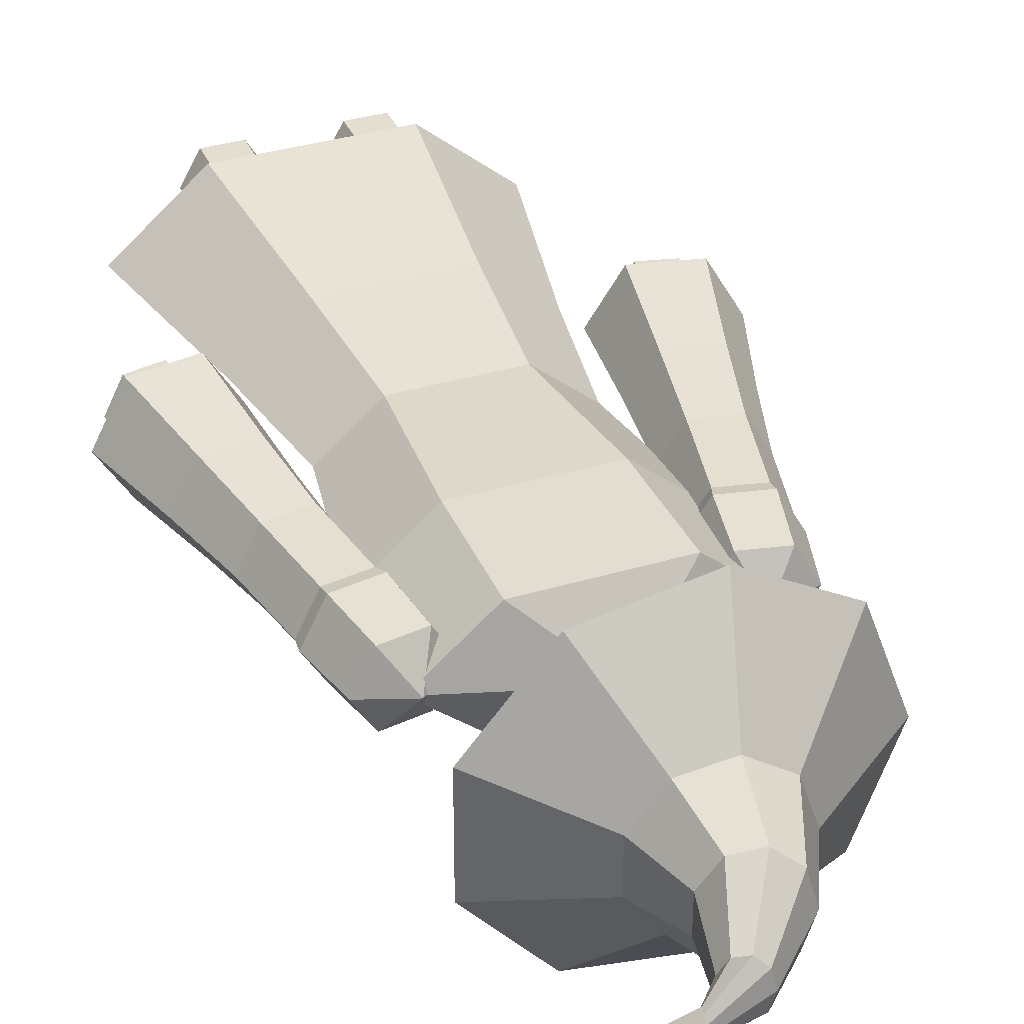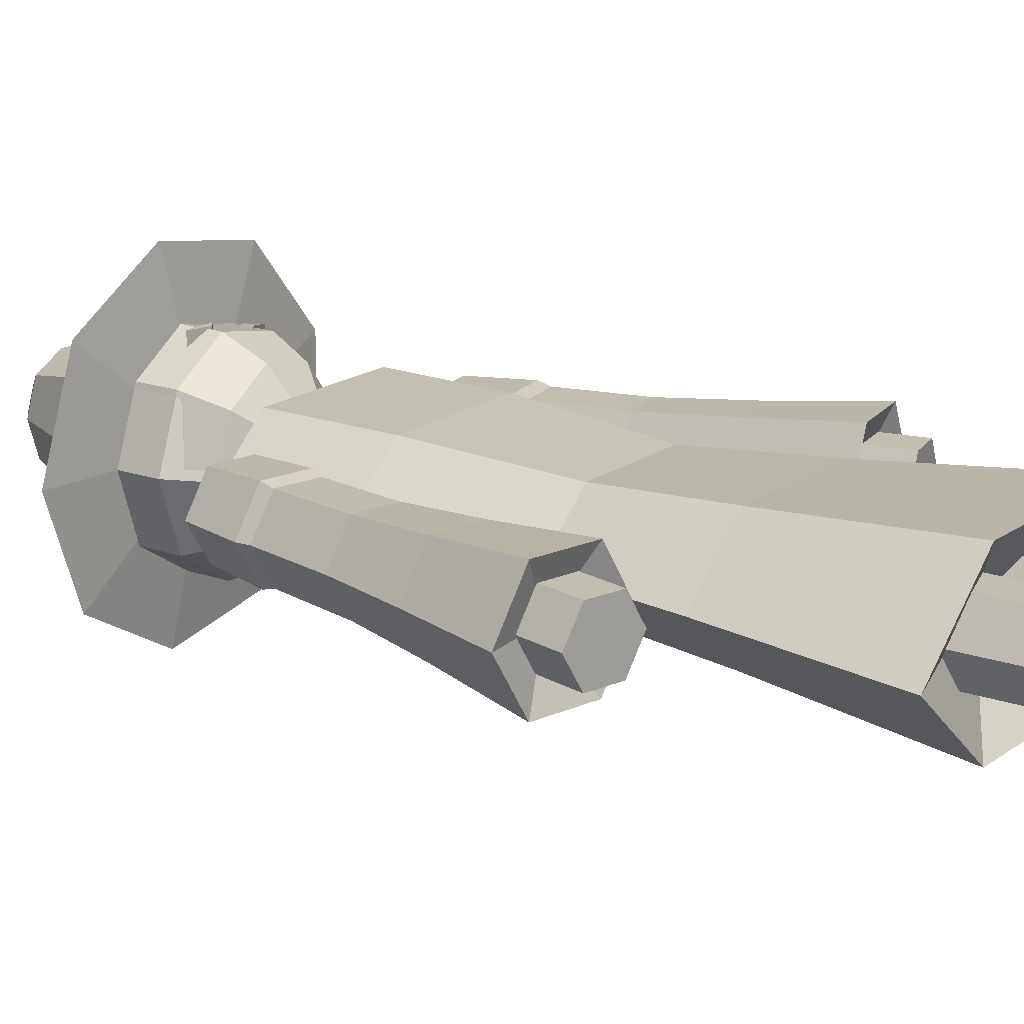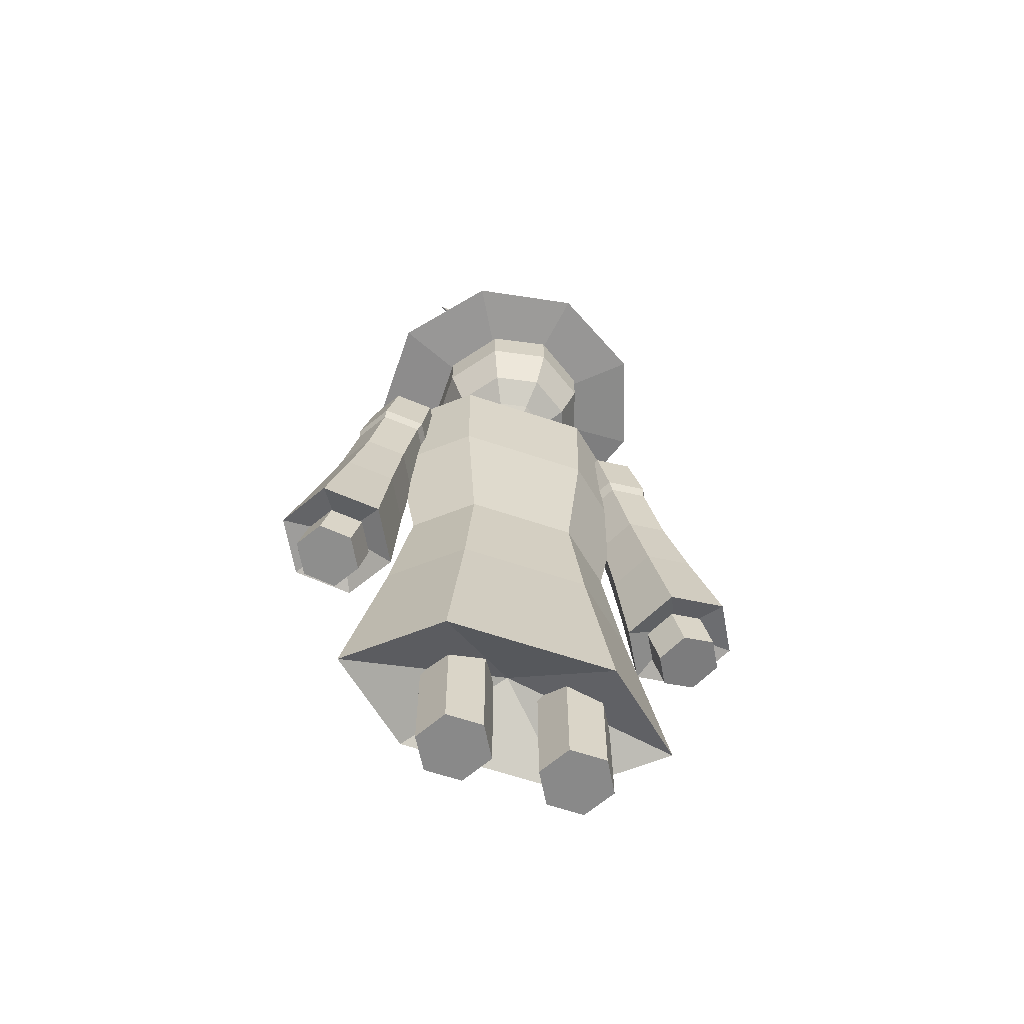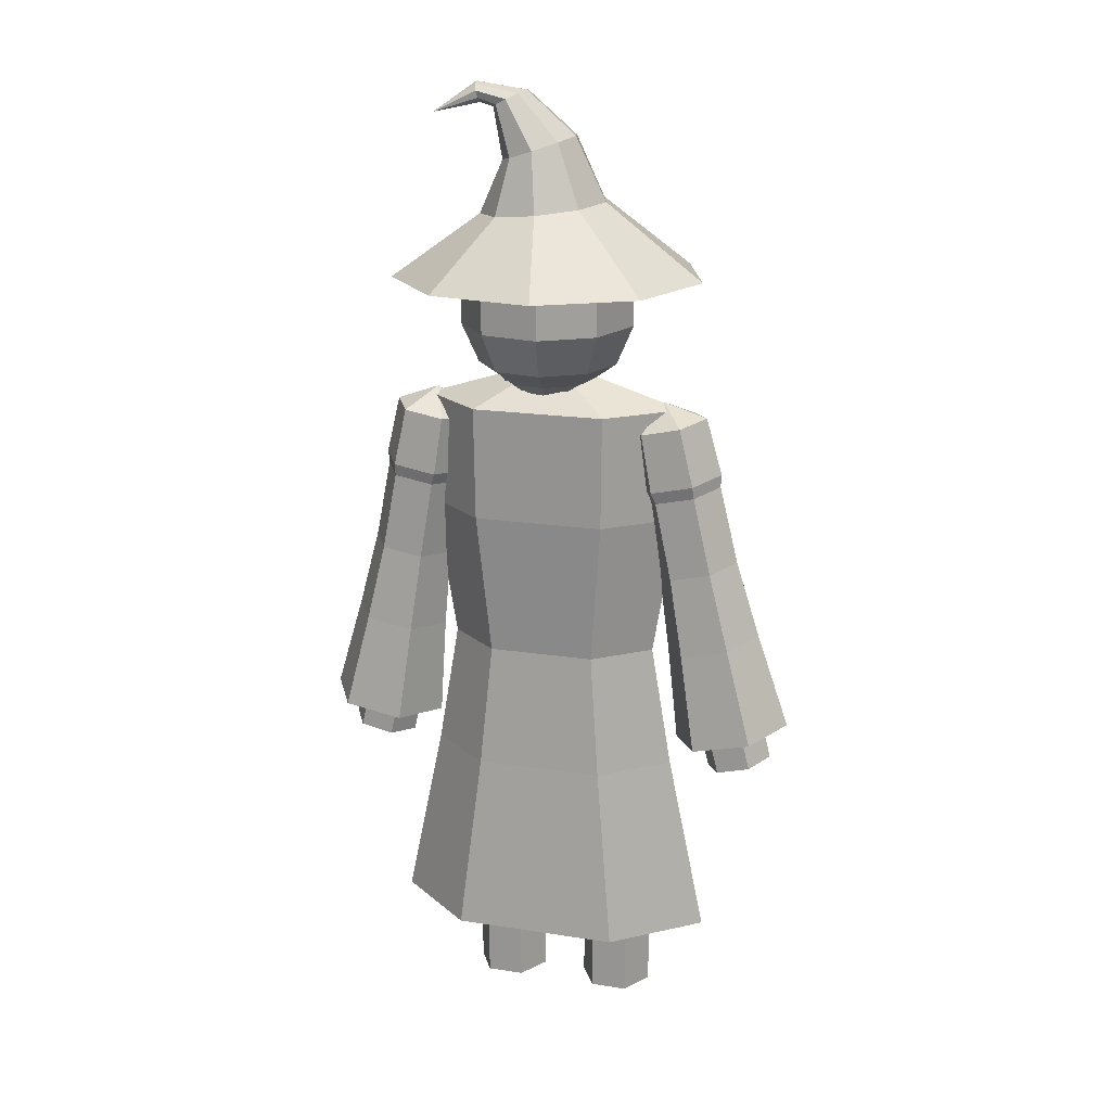
<metadata>
{"format":"obj","ext":"obj","renderer":"f3d","projection":"perspective","resolution":1024,"background":"white","views":[{"elev":35.9,"azim":158.4,"up":"+Z"},{"elev":17.3,"azim":-54.5,"up":"+Z"},{"elev":-63.2,"azim":161.2,"up":"+Y"},{"elev":18.3,"azim":-163.2,"up":"+Y"}]}
</metadata>
<code>
o Sphere.011
v -0.2708 0.1383 0.000167
v -0.1136 1.035 -0.0906
v -0.1391 0.1383 -0.1124
v 0.09872 1.035 -0.0906
v 0.1242 0.1383 -0.1124
v 0.2049 1.035 0.000167
v 0.2559 0.1383 0.000167
v -0.007446 0.2227 0.000167
v -0.007446 1.102 0.000167
v 0.09872 1.035 0.09093
v 0.1242 0.1383 0.1127
v -0.1136 1.035 0.09093
v -0.1391 0.1383 0.1127
v -0.2198 1.035 0.000167
v -0.1088 0.4277 -0.08651
v 0.09394 0.4277 -0.08651
v 0.1953 0.4277 0.000167
v 0.09394 0.4277 0.08684
v -0.1088 0.4277 0.08684
v -0.2102 0.4277 0.000167
v -0.09218 0.6256 -0.07227
v 0.07728 0.6256 -0.07227
v 0.162 0.6256 0.000167
v 0.07728 0.6256 0.0726
v -0.09218 0.6256 0.0726
v -0.1769 0.6256 0.000167
v -0.1115 0.8542 -0.08875
v 0.09656 0.8542 -0.08875
v 0.2006 0.8542 0.000167
v 0.09656 0.8542 0.08908
v -0.1115 0.8542 0.08908
v -0.2155 0.8542 0.000167
v -0.01956 1.187 0.1143
v -0.05296 1.196 0.1143
v -0.007594 1.196 0.1143
v -0.0415 1.2 0.1143
v -0.01956 1.187 0.1409
v -0.05296 1.196 0.1409
v -0.007594 1.196 0.1409
v -0.0415 1.2 0.1409
v 0.0528 1.187 0.1276
v 0.0854 1.196 0.1203
v 0.04112 1.196 0.1302
v 0.07422 1.2 0.1228
v 0.04702 1.187 0.1016
v 0.07961 1.196 0.09433
v 0.03533 1.196 0.1042
v 0.06843 1.2 0.09682
v 0.01116 0.01109 0.0114
v 0.01116 0.2111 0.0114
v 0.0401 0.01109 -0.03872
v 0.0401 0.2111 -0.03872
v 0.09797 0.01109 -0.03872
v 0.09797 0.2111 -0.03872
v 0.1269 0.01109 0.0114
v 0.1269 0.2111 0.0114
v 0.09797 0.01109 0.06152
v 0.09797 0.2111 0.06152
v 0.0401 0.01109 0.06152
v 0.0401 0.2111 0.06152
v -0.1756 0.01109 0.0114
v -0.1756 0.2111 0.0114
v -0.1467 0.01109 -0.03872
v -0.1467 0.2111 -0.03872
v -0.08882 0.01109 -0.03872
v -0.08882 0.2111 -0.03872
v -0.05989 0.01109 0.0114
v -0.05989 0.2111 0.0114
v -0.08882 0.01109 0.06152
v -0.08882 0.2111 0.06152
v -0.1467 0.01109 0.06152
v -0.1467 0.2111 0.06152
v -0.3778 0.4576 0.005491
v -0.3516 0.5611 0.005491
v -0.3519 0.4511 -0.04074
v -0.3257 0.5546 -0.04074
v -0.3001 0.438 -0.04074
v -0.274 0.5415 -0.04074
v -0.2743 0.4315 0.005491
v -0.2481 0.535 0.005491
v -0.3001 0.438 0.05172
v -0.274 0.5415 0.05172
v -0.3519 0.4511 0.05172
v -0.3257 0.5546 0.05172
v 0.2447 0.433 0.005491
v 0.2225 0.5374 0.005491
v 0.2708 0.4385 -0.04074
v 0.2486 0.543 -0.04074
v 0.323 0.4496 -0.04074
v 0.3008 0.5541 -0.04074
v 0.3491 0.4552 0.005491
v 0.3269 0.5596 0.005491
v 0.323 0.4496 0.05172
v 0.3008 0.5541 0.05172
v 0.2708 0.4385 0.05172
v 0.2486 0.543 0.05172
v -0.04959 1.342 -0.05051
v -0.08737 1.299 -0.08556
v -0.1083 1.236 -0.105
v -0.1083 1.166 -0.105
v -0.08737 1.103 -0.08556
v -0.04959 1.068 -0.05051
v -0.01316 1.342 -0.07376
v -0.02172 1.299 -0.1275
v -0.02647 1.236 -0.1573
v -0.02647 1.166 -0.1573
v -0.02172 1.103 -0.1275
v -0.01316 1.068 -0.07376
v 0.02827 1.342 -0.06569
v 0.05293 1.299 -0.1129
v 0.06661 1.236 -0.1391
v 0.06661 1.166 -0.1391
v 0.05293 1.103 -0.1129
v 0.02827 1.068 -0.06569
v 0.05531 1.342 -0.03006
v 0.1017 1.299 -0.04871
v 0.1274 1.236 -0.05906
v 0.1274 1.166 -0.05906
v 0.1017 1.103 -0.04871
v 0.05531 1.068 -0.03006
v -0.002478 1.358 -0.006811
v 0.05531 1.342 0.01644
v 0.1017 1.299 0.03509
v 0.1274 1.236 0.03376
v 0.1274 1.166 0.03376
v 0.1017 1.103 -0.01293
v 0.05531 1.06 -0.03158
v 0.02827 1.342 0.05207
v 0.05293 1.299 0.09928
v 0.06661 1.236 0.05476
v 0.06661 1.166 0.05476
v 0.05293 1.103 0.02856
v 0.02827 1.06 -0.01866
v -0.01316 1.342 0.06014
v -0.02172 1.299 0.1138
v -0.02647 1.236 0.07291
v -0.02647 1.166 0.07291
v -0.02172 1.103 0.04311
v -0.01316 1.06 -0.01058
v -0.002478 1.044 -0.04315
v -0.04959 1.342 0.03689
v -0.08737 1.299 0.07193
v -0.1083 1.236 0.0797
v -0.1083 1.166 0.0797
v -0.08737 1.103 0.02391
v -0.04959 1.069 -0.01113
v -0.06398 1.342 -0.006811
v -0.1133 1.299 -0.006811
v -0.1407 1.236 -0.006811
v -0.1407 1.166 -0.006811
v -0.1133 1.103 -0.006811
v -0.06398 1.069 -0.006811
v 0.1024 1.536 -0.05074
v -0.1922 1.24 -0.166
v 0.1 1.526 -0.05644
v -0.04548 1.24 -0.2507
v 0.09735 1.515 -0.05446
v 0.1213 1.24 -0.2213
v 0.09561 1.508 -0.04573
v 0.2302 1.24 -0.09151
v 0.09561 1.508 -0.03434
v 0.2302 1.24 0.07789
v 0.1644 1.494 -0.07041
v 0.09735 1.515 -0.02561
v 0.1213 1.24 0.2077
v -0.002478 1.213 -0.006811
v 0.1 1.526 -0.02363
v -0.04548 1.24 0.2371
v 0.1024 1.536 -0.02933
v -0.1922 1.24 0.1524
v 0.1033 1.54 -0.04004
v -0.2501 1.24 -0.006811
v 0.03439 1.523 -0.04817
v 0.04969 1.516 -0.06269
v 0.0671 1.507 -0.05765
v 0.07845 1.501 -0.03539
v 0.07845 1.501 -0.006344
v 0.0671 1.507 0.01591
v 0.04969 1.516 0.02095
v 0.03439 1.523 0.006429
v 0.02834 1.526 -0.02087
v -0.03236 1.453 -0.05878
v 0.001289 1.442 -0.08644
v 0.03955 1.429 -0.07683
v 0.06452 1.421 -0.03447
v 0.06452 1.421 0.02084
v 0.03955 1.429 0.06321
v 0.001289 1.442 0.07282
v -0.03236 1.453 0.04516
v -0.04564 1.457 -0.006811
v -0.07138 1.356 -0.07921
v -0.01238 1.349 -0.1177
v 0.05471 1.343 -0.1044
v 0.0985 1.338 -0.04534
v 0.0985 1.338 0.03171
v 0.05471 1.343 0.09074
v -0.01238 1.349 0.1041
v -0.07138 1.356 0.06559
v -0.09468 1.358 -0.006811
v -0.04794 1.337 -0.04899
v -0.0844 1.295 -0.08281
v -0.1046 1.235 -0.1016
v -0.1046 1.167 -0.1016
v -0.0844 1.107 -0.08281
v -0.04794 1.065 -0.04899
v -0.01278 1.337 -0.07143
v -0.02105 1.295 -0.1232
v -0.02564 1.235 -0.152
v -0.02564 1.167 -0.152
v -0.02105 1.107 -0.1232
v -0.01278 1.065 -0.07143
v 0.0272 1.337 -0.06363
v 0.05099 1.295 -0.1092
v 0.0642 1.235 -0.1345
v 0.0642 1.167 -0.1345
v 0.05099 1.107 -0.1092
v 0.0272 1.065 -0.06363
v 0.05329 1.337 -0.02925
v 0.09802 1.295 -0.04725
v 0.1228 1.235 -0.05723
v 0.1228 1.167 -0.05723
v 0.09802 1.107 -0.04725
v 0.05329 1.065 -0.02925
v -0.002478 1.352 -0.006811
v 0.05329 1.337 0.01563
v 0.09802 1.295 0.03363
v 0.1228 1.235 0.04361
v 0.1228 1.167 0.04361
v 0.09802 1.107 0.03363
v 0.05329 1.065 0.01563
v 0.0272 1.337 0.05001
v 0.05099 1.295 0.09558
v 0.0642 1.235 0.1209
v 0.0642 1.167 0.1209
v 0.05099 1.107 0.09558
v 0.0272 1.065 0.05001
v -0.01278 1.337 0.0578
v -0.02105 1.295 0.1096
v -0.02564 1.235 0.1384
v -0.02564 1.167 0.1384
v -0.02105 1.107 0.1096
v -0.01278 1.065 0.0578
v -0.002478 1.05 -0.006811
v -0.04794 1.337 0.03536
v -0.0844 1.295 0.06918
v -0.1046 1.235 0.08795
v -0.1046 1.167 0.08795
v -0.0844 1.107 0.06918
v -0.04794 1.065 0.03536
v -0.06183 1.337 -0.006811
v -0.1094 1.295 -0.006811
v -0.1358 1.235 -0.006811
v -0.1358 1.167 -0.006811
v -0.1094 1.107 -0.006811
v -0.06183 1.065 -0.006811
v 0.1936 0.4775 0.001102
v 0.1644 1.005 -0.05378
v 0.2401 0.4857 -0.08063
v 0.2268 1.016 -0.05378
v 0.333 0.5021 -0.08063
v 0.258 1.021 0.001102
v 0.3795 0.5102 0.001102
v 0.2812 0.5244 0.001102
v 0.1892 1.046 0.001102
v 0.2268 1.016 0.05598
v 0.333 0.5021 0.08283
v 0.1644 1.005 0.05598
v 0.2401 0.4857 0.08283
v 0.1332 0.9992 0.001102
v 0.1781 0.9117 -0.0584
v 0.2457 0.9236 -0.0584
v 0.2796 0.9296 0.001102
v 0.2457 0.9236 0.06061
v 0.1781 0.9117 0.06061
v 0.1442 0.9057 0.001102
v 0.1841 0.8932 -0.05371
v 0.2464 0.9041 -0.05371
v 0.2776 0.9096 0.001102
v 0.2464 0.9041 0.05591
v 0.1841 0.8932 0.05591
v 0.1529 0.8877 0.001102
v 0.2216 0.6413 -0.06531
v 0.2971 0.6546 -0.06531
v 0.3349 0.6613 0.001102
v 0.2971 0.6546 0.06751
v 0.2216 0.6413 0.06751
v 0.1839 0.6347 0.001102
v 0.205 0.7677 -0.05568
v 0.2696 0.7791 -0.05568
v 0.3019 0.7847 0.001102
v 0.2696 0.7791 0.05788
v 0.205 0.7677 0.05788
v 0.1727 0.762 0.001102
v -0.4048 0.5189 0.001102
v -0.229 1.017 -0.05378
v -0.3588 0.5086 -0.08063
v -0.1672 1.003 -0.05378
v -0.2667 0.488 -0.08063
v -0.1363 0.996 0.001102
v -0.2207 0.4777 0.001102
v -0.306 0.5285 0.001102
v -0.1901 1.046 0.001102
v -0.1672 1.003 0.05598
v -0.2667 0.488 0.08283
v -0.229 1.017 0.05598
v -0.3588 0.5086 0.08283
v -0.26 1.024 0.001102
v -0.2522 0.9257 -0.0584
v -0.1851 0.9106 -0.0584
v -0.1516 0.9031 0.001102
v -0.1851 0.9106 0.06061
v -0.2522 0.9257 0.06061
v -0.2857 0.9332 0.001102
v -0.2538 0.9063 -0.05371
v -0.192 0.8924 -0.05371
v -0.1611 0.8855 0.001102
v -0.192 0.8924 0.05591
v -0.2538 0.9063 0.05591
v -0.2846 0.9132 0.001102
v -0.3159 0.6594 -0.06531
v -0.2411 0.6426 -0.06531
v -0.2037 0.6342 0.001102
v -0.2411 0.6426 0.06751
v -0.3159 0.6594 0.06751
v -0.3534 0.6677 0.001102
v -0.2827 0.7824 -0.05568
v -0.2187 0.7681 -0.05568
v -0.1867 0.7609 0.001102
v -0.2187 0.7681 0.05788
v -0.2827 0.7824 0.05788
v -0.3147 0.7896 0.001102
f 8 1 3
f 32 14 2 27
f 14 9 2
f 8 3 5
f 27 2 4 28
f 2 9 4
f 8 5 7
f 28 4 6 29
f 4 9 6
f 8 7 11
f 29 6 10 30
f 6 9 10
f 8 11 13
f 30 10 12 31
f 10 9 12
f 8 13 1
f 31 12 14 32
f 12 9 14
f 13 19 20 1
f 11 18 19 13
f 7 17 18 11
f 5 16 17 7
f 3 15 16 5
f 1 20 15 3
f 19 25 26 20
f 18 24 25 19
f 17 23 24 18
f 16 22 23 17
f 15 21 22 16
f 20 26 21 15
f 25 31 32 26
f 24 30 31 25
f 23 29 30 24
f 22 28 29 23
f 21 27 28 22
f 26 32 27 21
f 263 256 258
f 275 269 257 270
f 269 264 257
f 263 258 260
f 270 257 259 271
f 257 264 259
f 263 260 262
f 271 259 261 272
f 259 264 261
f 263 262 266
f 272 261 265 273
f 261 264 265
f 263 266 268
f 273 265 267 274
f 265 264 267
f 263 268 256
f 274 267 269 275
f 267 264 269
f 280 274 275 281
f 279 273 274 280
f 278 272 273 279
f 277 271 272 278
f 276 270 271 277
f 281 275 270 276
f 293 281 276 288
f 288 276 277 289
f 289 277 278 290
f 290 278 279 291
f 291 279 280 292
f 292 280 281 293
f 268 286 287 256
f 266 285 286 268
f 262 284 285 266
f 260 283 284 262
f 258 282 283 260
f 256 287 282 258
f 286 292 293 287
f 285 291 292 286
f 284 290 291 285
f 283 289 290 284
f 282 288 289 283
f 287 293 288 282
f 301 294 296
f 313 307 295 308
f 307 302 295
f 301 296 298
f 308 295 297 309
f 295 302 297
f 301 298 300
f 309 297 299 310
f 297 302 299
f 301 300 304
f 310 299 303 311
f 299 302 303
f 301 304 306
f 311 303 305 312
f 303 302 305
f 301 306 294
f 312 305 307 313
f 305 302 307
f 318 312 313 319
f 317 311 312 318
f 316 310 311 317
f 315 309 310 316
f 314 308 309 315
f 319 313 308 314
f 331 319 314 326
f 326 314 315 327
f 327 315 316 328
f 328 316 317 329
f 329 317 318 330
f 330 318 319 331
f 306 324 325 294
f 304 323 324 306
f 300 322 323 304
f 298 321 322 300
f 296 320 321 298
f 294 325 320 296
f 324 330 331 325
f 323 329 330 324
f 322 328 329 323
f 321 327 328 322
f 320 326 327 321
f 325 331 326 320
f 33 34 36 35
f 35 36 40 39
f 39 40 38 37
f 37 38 34 33
f 35 39 37 33
f 40 36 34 38
f 41 42 44 43
f 43 44 48 47
f 47 48 46 45
f 45 46 42 41
f 43 47 45 41
f 48 44 42 46
f 49 50 52 51
f 51 52 54 53
f 53 54 56 55
f 55 56 58 57
f 52 50 60 58 56 54
f 57 58 60 59
f 59 60 50 49
f 49 51 53 55 57 59
f 61 62 64 63
f 63 64 66 65
f 65 66 68 67
f 67 68 70 69
f 64 62 72 70 68 66
f 69 70 72 71
f 71 72 62 61
f 61 63 65 67 69 71
f 73 74 76 75
f 75 76 78 77
f 77 78 80 79
f 79 80 82 81
f 76 74 84 82 80 78
f 81 82 84 83
f 83 84 74 73
f 73 75 77 79 81 83
f 85 86 88 87
f 87 88 90 89
f 89 90 92 91
f 91 92 94 93
f 88 86 96 94 92 90
f 93 94 96 95
f 95 96 86 85
f 85 87 89 91 93 95
f 250 224 200
f 255 254 204 205
f 253 252 202 203
f 251 250 200 201
f 243 255 205
f 254 253 203 204
f 252 251 201 202
f 204 203 209 210
f 202 201 207 208
f 200 224 206
f 205 204 210 211
f 203 202 208 209
f 201 200 206 207
f 243 205 211
f 206 224 212
f 211 210 216 217
f 209 208 214 215
f 207 206 212 213
f 243 211 217
f 210 209 215 216
f 208 207 213 214
f 217 216 222 223
f 215 214 220 221
f 213 212 218 219
f 243 217 223
f 216 215 221 222
f 214 213 219 220
f 212 224 218
f 221 220 227 228
f 219 218 225 226
f 243 223 230
f 222 221 228 229
f 220 219 226 227
f 218 224 225
f 223 222 229 230
f 243 230 236
f 229 228 234 235
f 227 226 232 233
f 225 224 231
f 230 229 235 236
f 228 227 233 234
f 226 225 231 232
f 243 236 242
f 235 234 240 241
f 233 232 238 239
f 231 224 237
f 236 235 241 242
f 234 233 239 240
f 232 231 237 238
f 239 238 245 246
f 237 224 244
f 242 241 248 249
f 240 239 246 247
f 238 237 244 245
f 243 242 249
f 241 240 247 248
f 249 248 254 255
f 247 246 252 253
f 245 244 250 251
f 243 249 255
f 248 247 253 254
f 246 245 251 252
f 244 224 250
f 147 121 97
f 152 151 101 102
f 150 149 99 100
f 148 147 97 98
f 140 152 102
f 151 150 100 101
f 149 148 98 99
f 101 100 106 107
f 99 98 104 105
f 97 121 103
f 102 101 107 108
f 100 99 105 106
f 98 97 103 104
f 140 102 108
f 103 121 109
f 108 107 113 114
f 106 105 111 112
f 104 103 109 110
f 140 108 114
f 107 106 112 113
f 105 104 110 111
f 114 113 119 120
f 112 111 117 118
f 110 109 115 116
f 140 114 120
f 113 112 118 119
f 111 110 116 117
f 109 121 115
f 118 117 124 125
f 116 115 122 123
f 140 120 127
f 119 118 125 126
f 117 116 123 124
f 115 121 122
f 120 119 126 127
f 140 127 133
f 126 125 131 132
f 124 123 129 130
f 122 121 128
f 127 126 132 133
f 125 124 130 131
f 123 122 128 129
f 140 133 139
f 132 131 137 138
f 130 129 135 136
f 128 121 134
f 133 132 138 139
f 131 130 136 137
f 129 128 134 135
f 136 135 142 143
f 134 121 141
f 139 138 145 146
f 137 136 143 144
f 135 134 141 142
f 140 139 146
f 138 137 144 145
f 146 145 151 152
f 144 143 149 150
f 142 141 147 148
f 140 146 152
f 145 144 150 151
f 143 142 148 149
f 141 121 147
f 166 172 154
f 181 171 153 173
f 171 163 153
f 166 154 156
f 173 153 155 174
f 153 163 155
f 166 156 158
f 174 155 157 175
f 155 163 157
f 166 158 160
f 175 157 159 176
f 157 163 159
f 166 160 162
f 176 159 161 177
f 159 163 161
f 166 162 165
f 177 161 164 178
f 161 163 164
f 166 165 168
f 178 164 167 179
f 164 163 167
f 166 168 170
f 179 167 169 180
f 167 163 169
f 166 170 172
f 180 169 171 181
f 169 163 171
f 189 180 181 190
f 188 179 180 189
f 187 178 179 188
f 186 177 178 187
f 185 176 177 186
f 184 175 176 185
f 183 174 175 184
f 182 173 174 183
f 190 181 173 182
f 199 190 182 191
f 191 182 183 192
f 192 183 184 193
f 193 184 185 194
f 194 185 186 195
f 195 186 187 196
f 196 187 188 197
f 197 188 189 198
f 198 189 190 199
f 170 198 199 172
f 168 197 198 170
f 165 196 197 168
f 162 195 196 165
f 160 194 195 162
f 158 193 194 160
f 156 192 193 158
f 154 191 192 156
f 172 199 191 154

</code>
